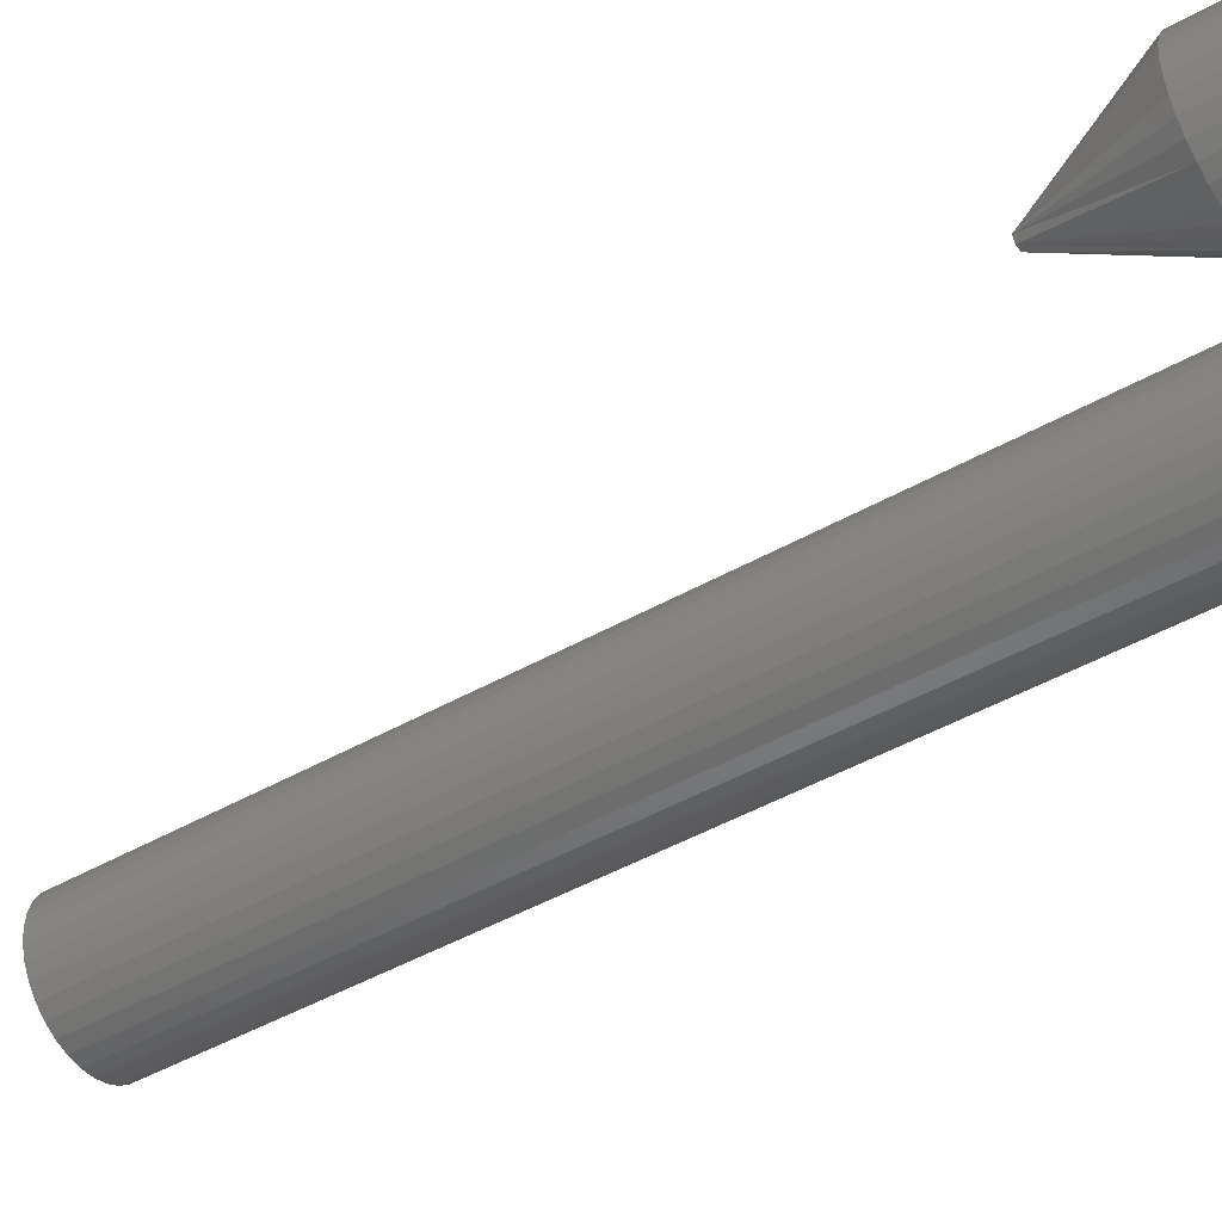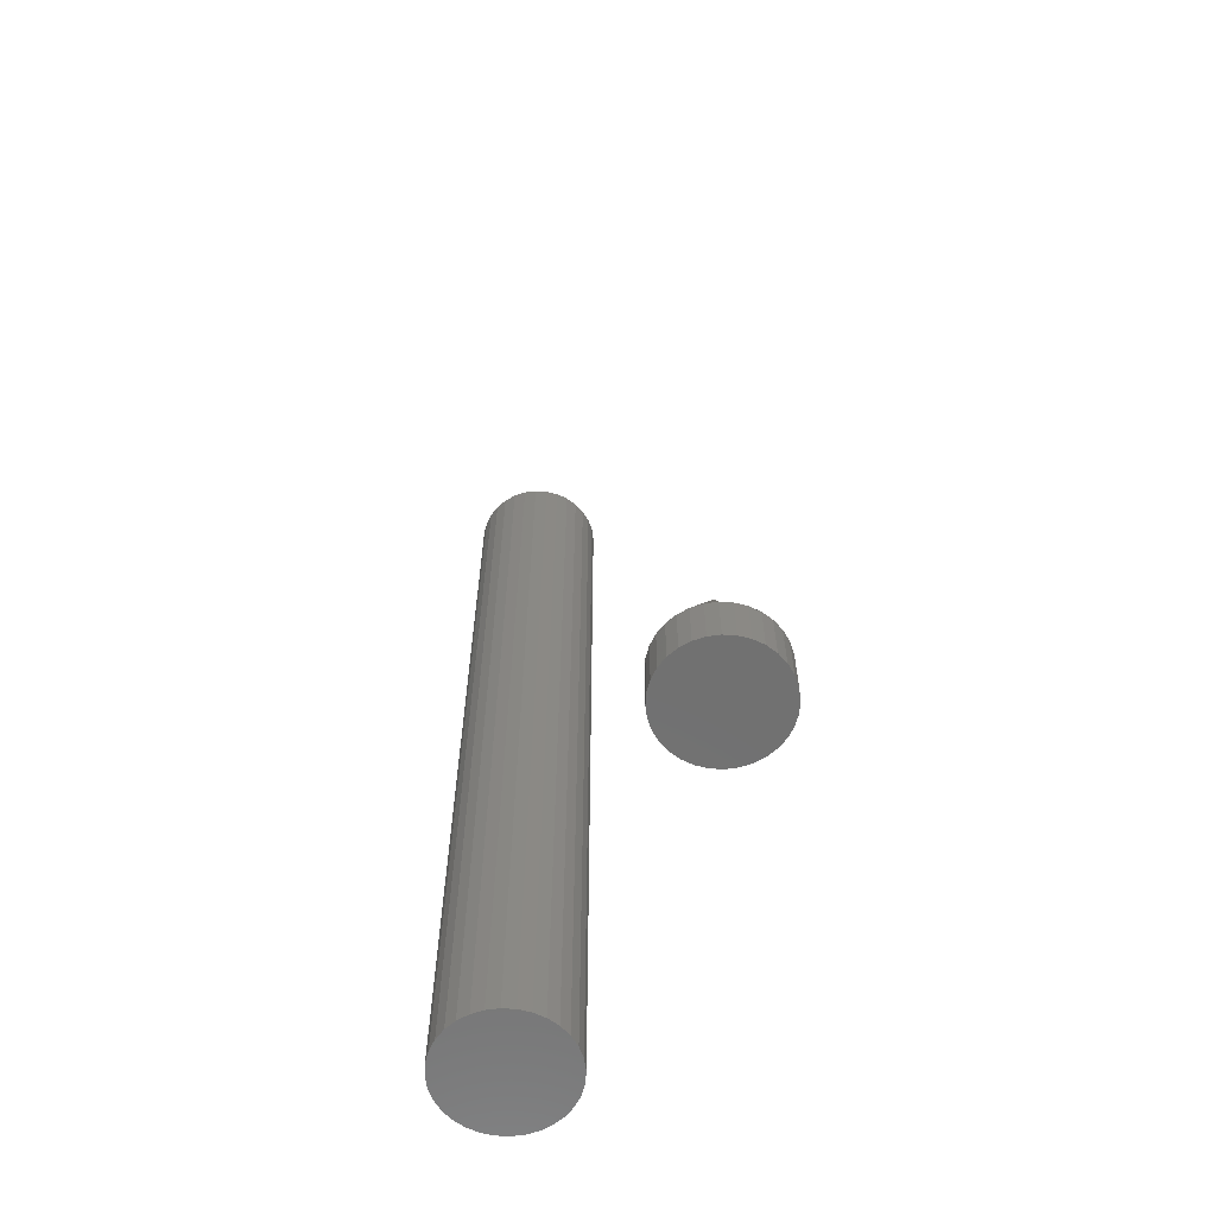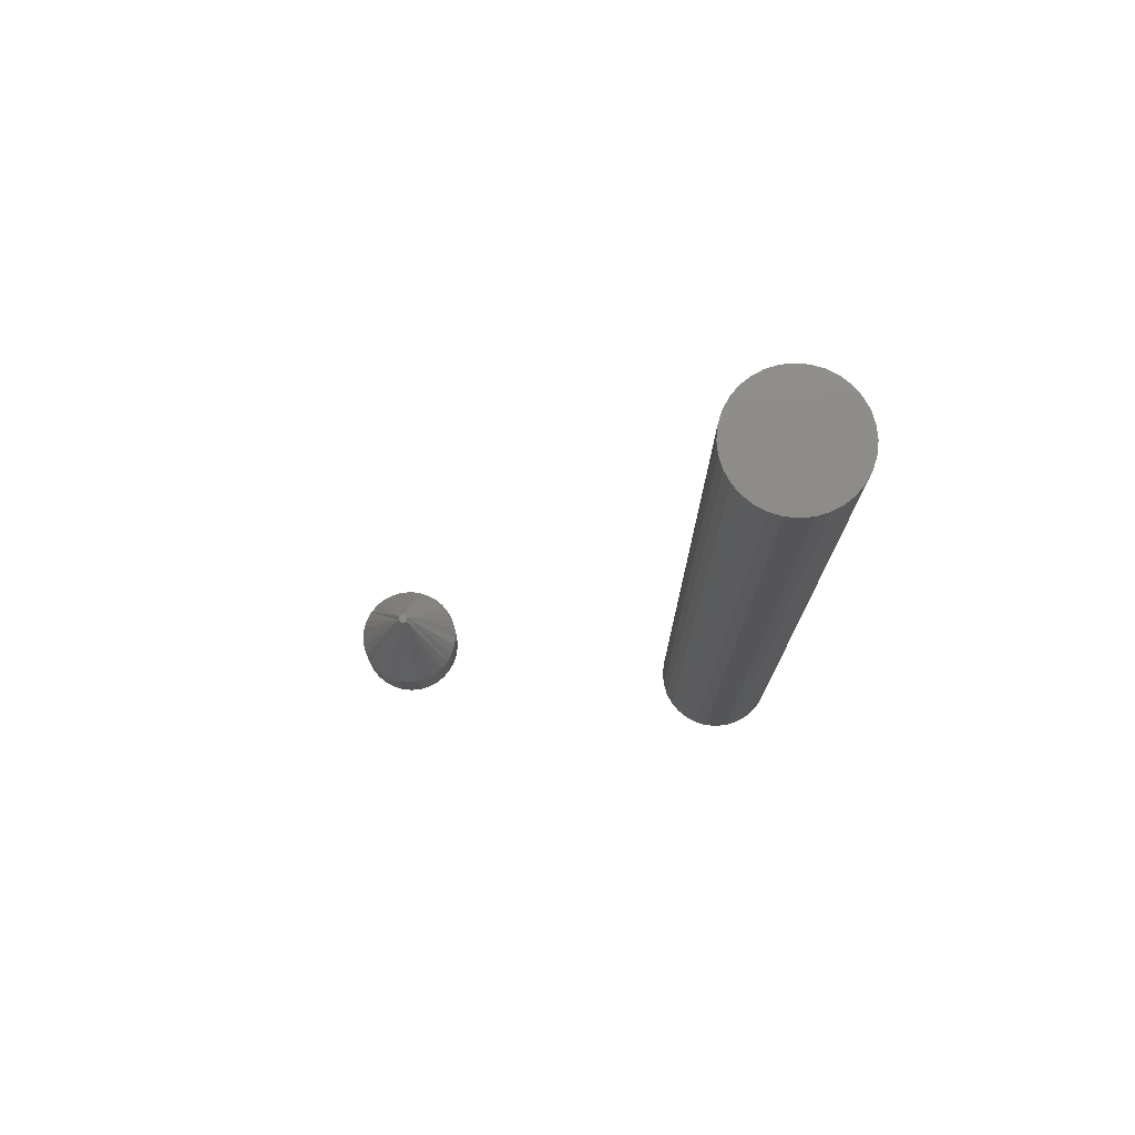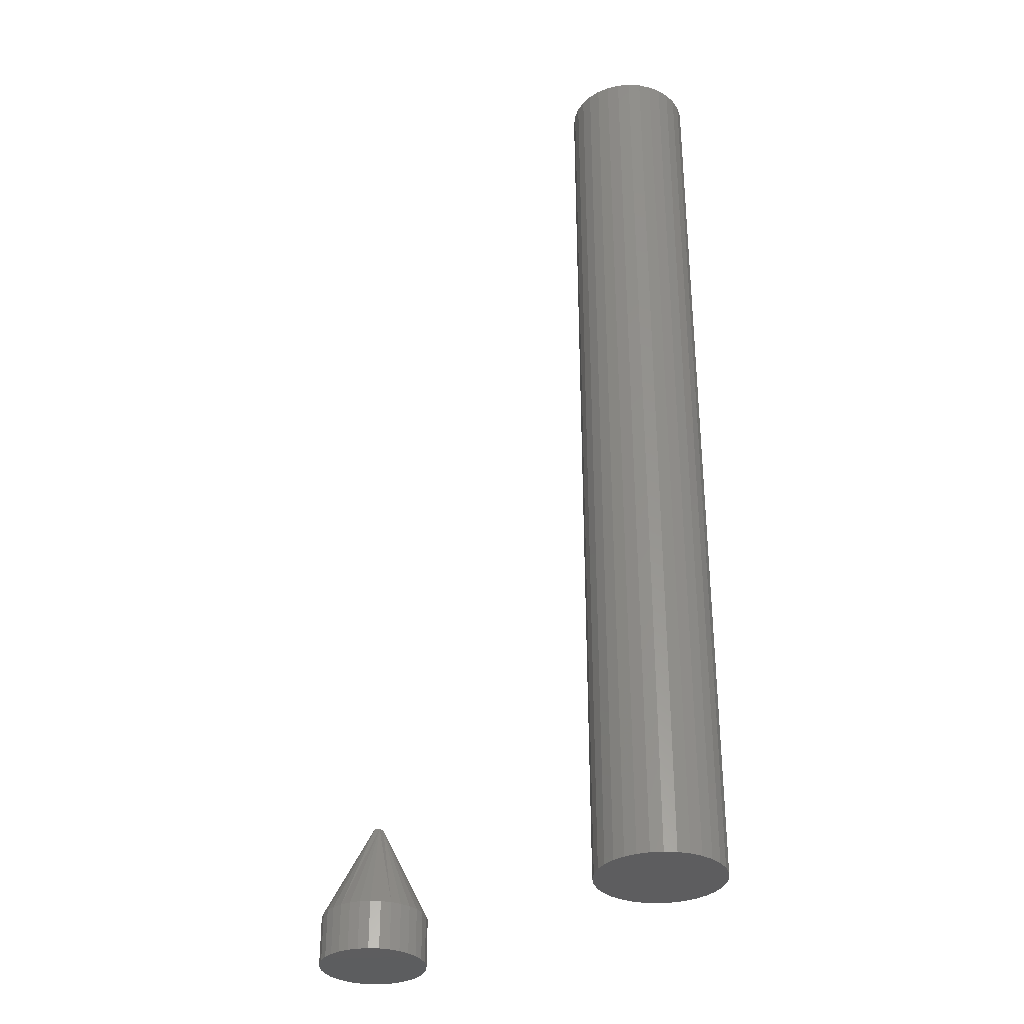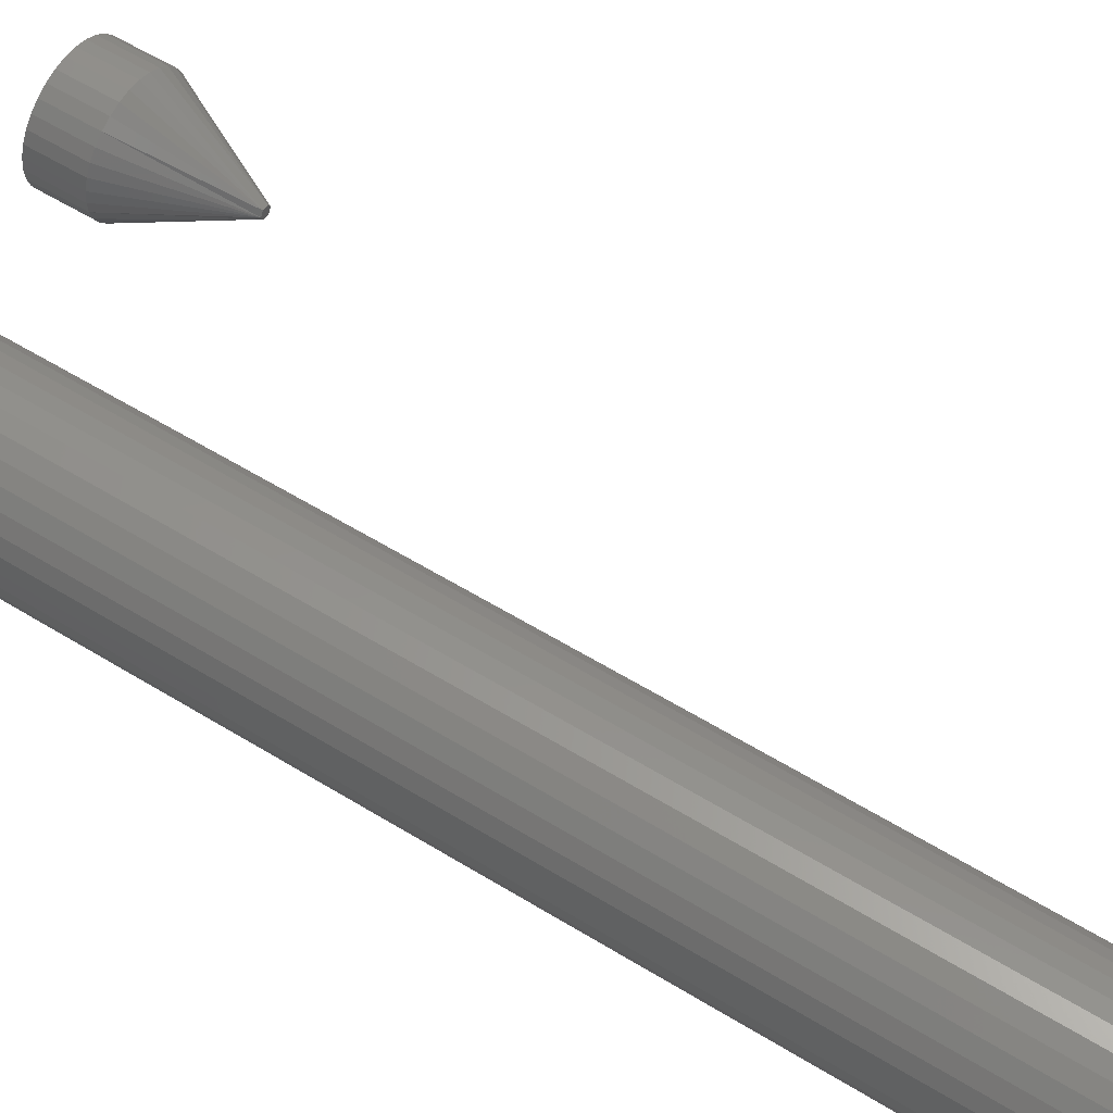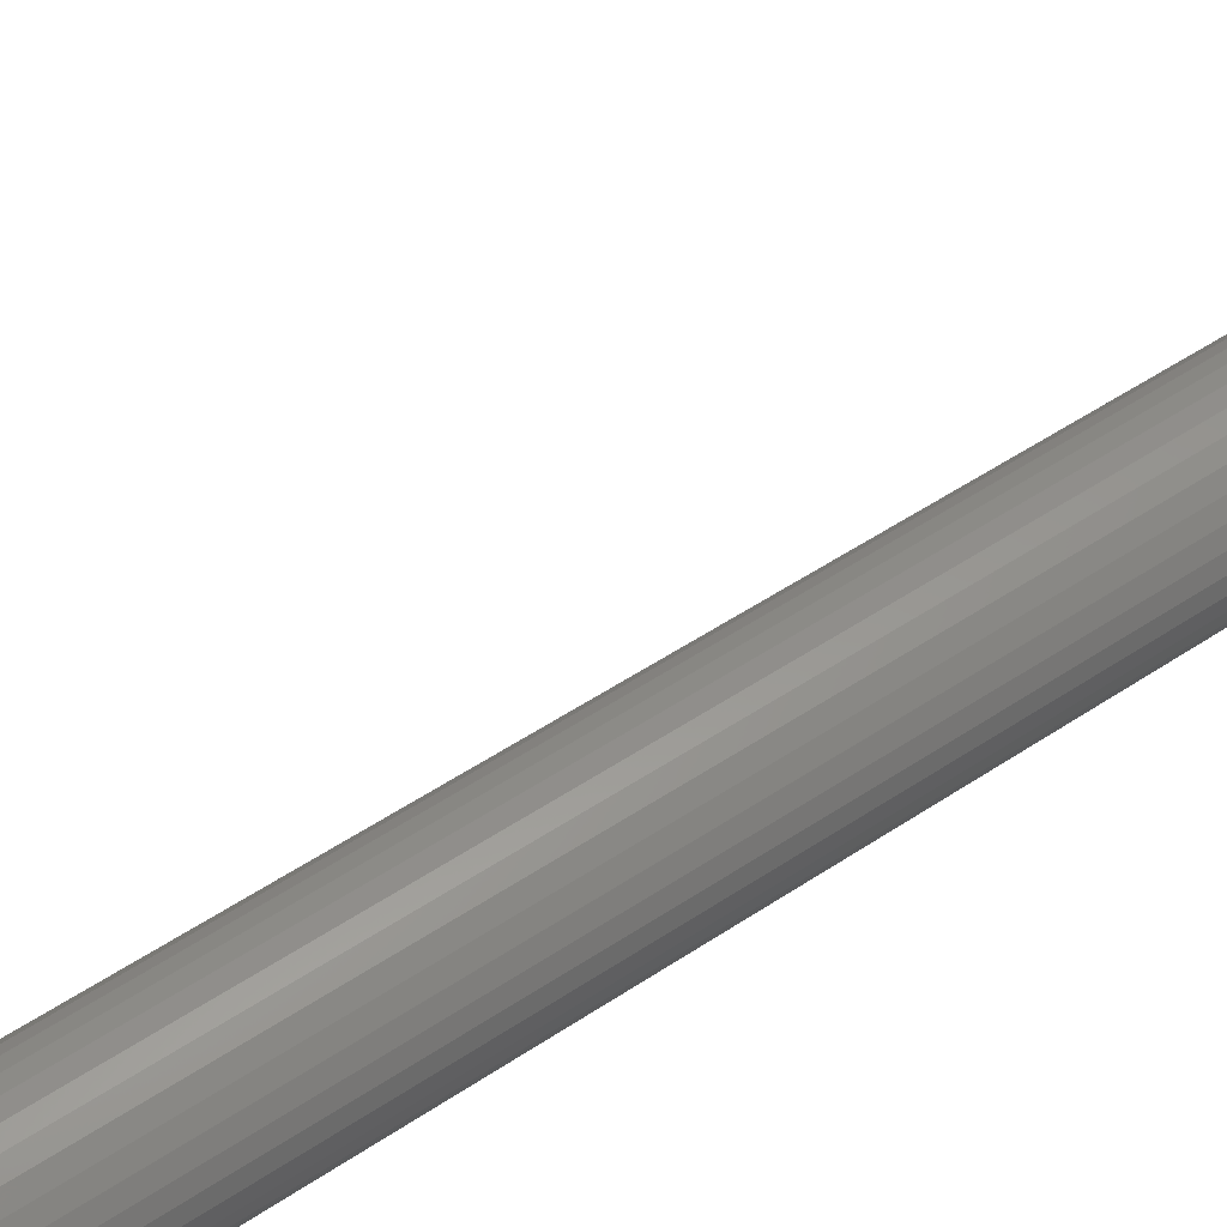
<metadata>
{"format":"stl","ext":"stl","renderer":"f3d","projection":"perspective","resolution":1024,"background":"white","views":[{"elev":-45.9,"azim":123.1,"up":"+Y"},{"elev":-62.4,"azim":35.9,"up":"+Z"},{"elev":76.0,"azim":157.4,"up":"+Z"},{"elev":-32.6,"azim":-167.4,"up":"+Z"},{"elev":57.6,"azim":-57.4,"up":"+Y"},{"elev":53.5,"azim":-125.2,"up":"+Y"}]}
</metadata>
<code>
# stl→obj: 134 verts, 260 faces
v -0.6118 -0.6861 0.04688
v -0.6135 -0.6861 0.04688
v -0.611 -0.6875 0.04688
v -0.6143 -0.6875 0.04688
v -0.6118 -0.6889 0.04688
v -0.6135 -0.6889 0.04688
v -0.5954 -0.6875 0
v -0.5954 -0.6875 0.01562
v -0.5957 -0.6909 0
v -0.5957 -0.6909 0.01562
v -0.5967 -0.6941 0
v -0.5967 -0.6941 0.01562
v -0.5983 -0.6971 0
v -0.5983 -0.6971 0.01562
v -0.6005 -0.6997 0
v -0.6005 -0.6997 0.01562
v -0.6031 -0.7019 0
v -0.6031 -0.7019 0.01562
v -0.6061 -0.7035 0
v -0.6061 -0.7035 0.01562
v -0.6093 -0.7044 0
v -0.6093 -0.7044 0.01562
v -0.6127 -0.7048 0
v -0.6127 -0.7048 0.01562
v -0.616 -0.7044 0
v -0.616 -0.7044 0.01562
v -0.6193 -0.7035 0
v -0.6193 -0.7035 0.01562
v -0.6223 -0.7019 0
v -0.6223 -0.7019 0.01562
v -0.6249 -0.6997 0
v -0.6249 -0.6997 0.01562
v -0.627 -0.6971 0
v -0.627 -0.6971 0.01562
v -0.6286 -0.6941 0
v -0.6286 -0.6941 0.01562
v -0.6296 -0.6909 0
v -0.6296 -0.6909 0.01562
v -0.6299 -0.6875 0
v -0.6299 -0.6875 0.01562
v -0.6296 -0.6841 0
v -0.6296 -0.6841 0.01562
v -0.6286 -0.6809 0
v -0.6286 -0.6809 0.01562
v -0.627 -0.6779 0
v -0.627 -0.6779 0.01562
v -0.6249 -0.6753 0
v -0.6249 -0.6753 0.01562
v -0.6223 -0.6731 0
v -0.6223 -0.6731 0.01562
v -0.6193 -0.6715 0
v -0.6193 -0.6715 0.01562
v -0.616 -0.6706 0
v -0.616 -0.6706 0.01562
v -0.6127 -0.6702 0
v -0.6127 -0.6702 0.01562
v -0.6093 -0.6706 0
v -0.6093 -0.6706 0.01562
v -0.6061 -0.6715 0
v -0.6061 -0.6715 0.01562
v -0.6031 -0.6731 0
v -0.6031 -0.6731 0.01562
v -0.6005 -0.6753 0
v -0.6005 -0.6753 0.01562
v -0.5983 -0.6779 0
v -0.5983 -0.6779 0.01562
v -0.5967 -0.6809 0
v -0.5967 -0.6809 0.01562
v -0.5957 -0.6841 0
v -0.5957 -0.6841 0.01562
v -0.7146 -0.6131 0.2969
v -0.7185 -0.6135 0.2969
v -0.7222 -0.6146 0.2969
v -0.7108 -0.6135 0.2969
v -0.7071 -0.6146 0.2969
v -0.7256 -0.6164 0.2969
v -0.7037 -0.6164 0.2969
v -0.7286 -0.6189 0.2969
v -0.7007 -0.6189 0.2969
v -0.731 -0.6218 0.2969
v -0.6982 -0.6218 0.2969
v -0.7329 -0.6253 0.2969
v -0.6964 -0.6253 0.2969
v -0.734 -0.629 0.2969
v -0.6953 -0.629 0.2969
v -0.6953 -0.6367 0.2969
v -0.7329 -0.6404 0.2969
v -0.6964 -0.6404 0.2969
v -0.731 -0.6438 0.2969
v -0.6982 -0.6438 0.2969
v -0.7286 -0.6468 0.2969
v -0.7007 -0.6468 0.2969
v -0.7256 -0.6492 0.2969
v -0.7037 -0.6492 0.2969
v -0.7222 -0.651 0.2969
v -0.7071 -0.651 0.2969
v -0.7185 -0.6522 0.2969
v -0.7146 -0.6525 0.2969
v -0.7108 -0.6522 0.2969
v -0.6949 -0.6328 0.2969
v -0.7344 -0.6328 0.2969
v -0.734 -0.6367 0.2969
v -0.7222 -0.6146 0
v -0.7185 -0.6135 0
v -0.7146 -0.6131 0
v -0.7108 -0.6135 0
v -0.7071 -0.6146 0
v -0.7256 -0.6164 0
v -0.7037 -0.6164 0
v -0.7286 -0.6189 0
v -0.7007 -0.6189 0
v -0.731 -0.6218 0
v -0.6982 -0.6218 0
v -0.7329 -0.6253 0
v -0.6964 -0.6253 0
v -0.734 -0.629 0
v -0.6953 -0.629 0
v -0.6964 -0.6404 0
v -0.7329 -0.6404 0
v -0.6953 -0.6367 0
v -0.731 -0.6438 0
v -0.6982 -0.6438 0
v -0.7286 -0.6468 0
v -0.7007 -0.6468 0
v -0.7256 -0.6492 0
v -0.7037 -0.6492 0
v -0.7222 -0.651 0
v -0.7071 -0.651 0
v -0.7185 -0.6522 0
v -0.7146 -0.6525 0
v -0.7108 -0.6522 0
v -0.734 -0.6367 0
v -0.7344 -0.6328 0
v -0.6949 -0.6328 0
f 1 2 3
f 3 2 4
f 3 4 5
f 5 4 6
f 7 8 9
f 9 8 10
f 9 10 11
f 11 10 12
f 11 12 13
f 13 12 14
f 13 14 15
f 15 14 16
f 15 16 17
f 17 16 18
f 17 18 19
f 19 18 20
f 19 20 21
f 21 20 22
f 21 22 23
f 23 22 24
f 23 24 25
f 25 24 26
f 25 26 27
f 27 26 28
f 27 28 29
f 29 28 30
f 29 30 31
f 31 30 32
f 31 32 33
f 33 32 34
f 33 34 35
f 35 34 36
f 35 36 37
f 37 36 38
f 37 38 39
f 39 38 40
f 39 40 41
f 41 40 42
f 41 42 43
f 43 42 44
f 43 44 45
f 45 44 46
f 45 46 47
f 47 46 48
f 47 48 49
f 49 48 50
f 49 50 51
f 51 50 52
f 51 52 53
f 53 52 54
f 53 54 55
f 55 54 56
f 55 56 57
f 57 56 58
f 57 58 59
f 59 58 60
f 59 60 61
f 61 60 62
f 61 62 63
f 63 62 64
f 63 64 65
f 65 64 66
f 65 66 67
f 67 66 68
f 67 68 69
f 69 68 70
f 69 70 7
f 7 70 8
f 8 70 3
f 70 1 3
f 70 68 1
f 68 66 1
f 66 64 1
f 62 1 64
f 60 1 62
f 60 58 2
f 1 60 2
f 58 56 2
f 56 54 2
f 52 2 54
f 50 2 52
f 4 2 50
f 4 50 48
f 4 48 46
f 4 46 44
f 4 44 42
f 4 42 40
f 40 38 4
f 38 6 4
f 38 36 6
f 36 34 6
f 34 32 6
f 30 6 32
f 28 6 30
f 28 26 5
f 6 28 5
f 26 24 5
f 24 22 5
f 20 5 22
f 18 5 20
f 3 5 18
f 3 18 16
f 3 16 14
f 3 14 12
f 3 12 10
f 3 10 8
f 45 47 63
f 65 45 63
f 43 45 65
f 67 43 65
f 13 33 11
f 31 33 13
f 15 31 13
f 29 31 15
f 17 29 15
f 27 29 17
f 25 27 17
f 19 25 17
f 19 23 25
f 21 23 19
f 61 63 47
f 61 47 49
f 61 49 51
f 61 51 53
f 61 53 55
f 61 55 57
f 61 57 59
f 33 35 11
f 11 35 37
f 11 37 9
f 9 37 39
f 9 39 7
f 7 39 41
f 7 41 69
f 69 41 43
f 69 43 67
f 71 72 73
f 74 71 73
f 74 73 75
f 75 73 76
f 75 76 77
f 77 76 78
f 77 78 79
f 79 78 80
f 79 80 81
f 81 80 82
f 81 82 83
f 83 82 84
f 83 84 85
f 86 87 88
f 88 87 89
f 88 89 90
f 90 89 91
f 90 91 92
f 92 91 93
f 92 93 94
f 94 93 95
f 94 95 96
f 96 95 97
f 96 97 98
f 96 98 99
f 85 84 100
f 100 84 101
f 100 101 86
f 86 101 102
f 86 102 87
f 103 104 105
f 103 105 106
f 107 103 106
f 108 103 107
f 109 108 107
f 110 108 109
f 111 110 109
f 112 110 111
f 113 112 111
f 114 112 113
f 115 114 113
f 116 114 115
f 117 116 115
f 118 119 120
f 121 119 118
f 122 121 118
f 123 121 122
f 124 123 122
f 125 123 124
f 126 125 124
f 127 125 126
f 128 127 126
f 129 127 128
f 130 129 128
f 131 130 128
f 119 132 120
f 120 132 133
f 120 133 134
f 134 133 116
f 134 116 117
f 134 100 120
f 120 100 86
f 120 86 118
f 118 86 88
f 118 88 122
f 122 88 90
f 122 90 124
f 124 90 92
f 124 92 126
f 126 92 94
f 126 94 128
f 128 94 96
f 128 96 131
f 131 96 99
f 131 99 130
f 130 99 98
f 130 98 129
f 129 98 97
f 129 97 127
f 127 97 95
f 127 95 125
f 125 95 93
f 125 93 123
f 123 93 91
f 123 91 121
f 121 91 89
f 121 89 119
f 119 89 87
f 119 87 132
f 132 87 102
f 132 102 133
f 133 102 101
f 133 101 116
f 116 101 84
f 116 84 114
f 114 84 82
f 114 82 112
f 112 82 80
f 112 80 110
f 110 80 78
f 110 78 108
f 108 78 76
f 108 76 103
f 103 76 73
f 103 73 104
f 104 73 72
f 104 72 105
f 105 72 71
f 105 71 106
f 106 71 74
f 106 74 107
f 107 74 75
f 107 75 109
f 109 75 77
f 109 77 111
f 111 77 79
f 111 79 113
f 113 79 81
f 113 81 115
f 115 81 83
f 115 83 117
f 117 83 85
f 117 85 134
f 134 85 100

</code>
